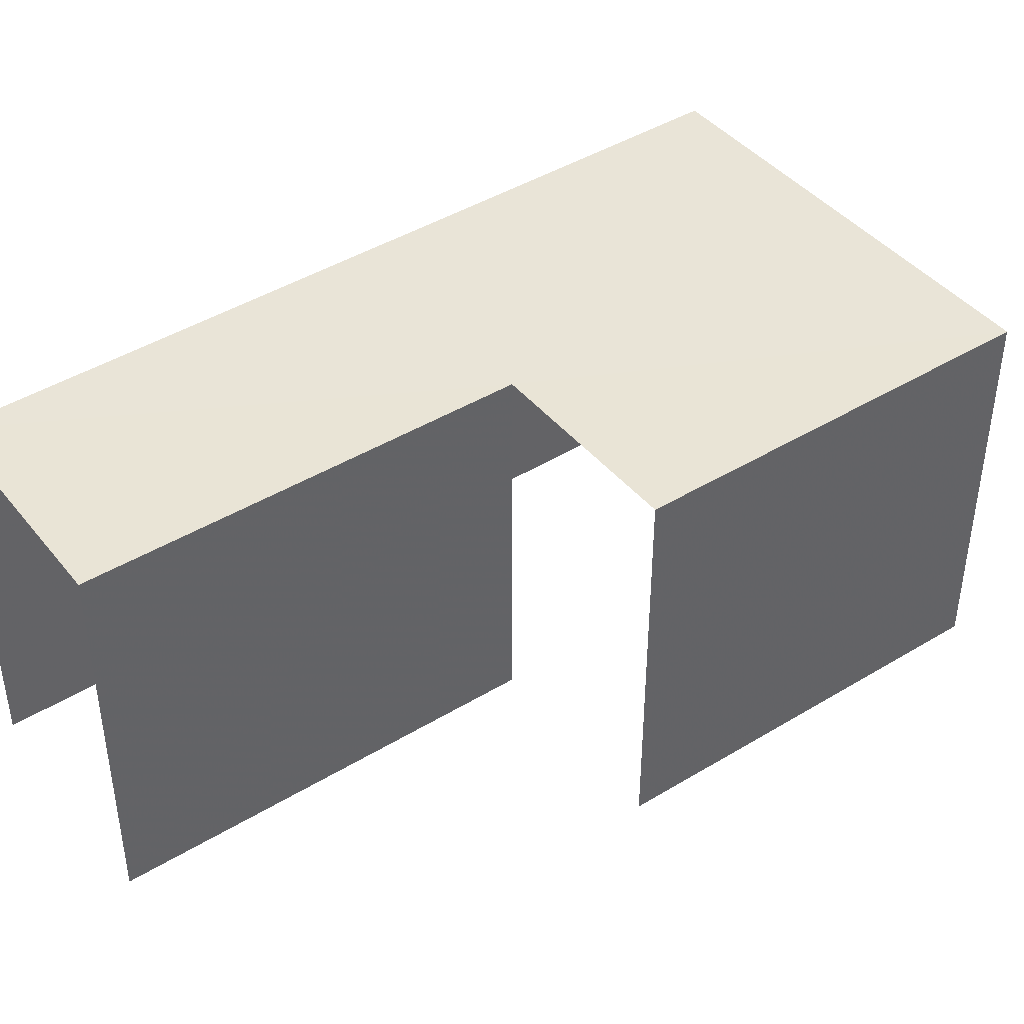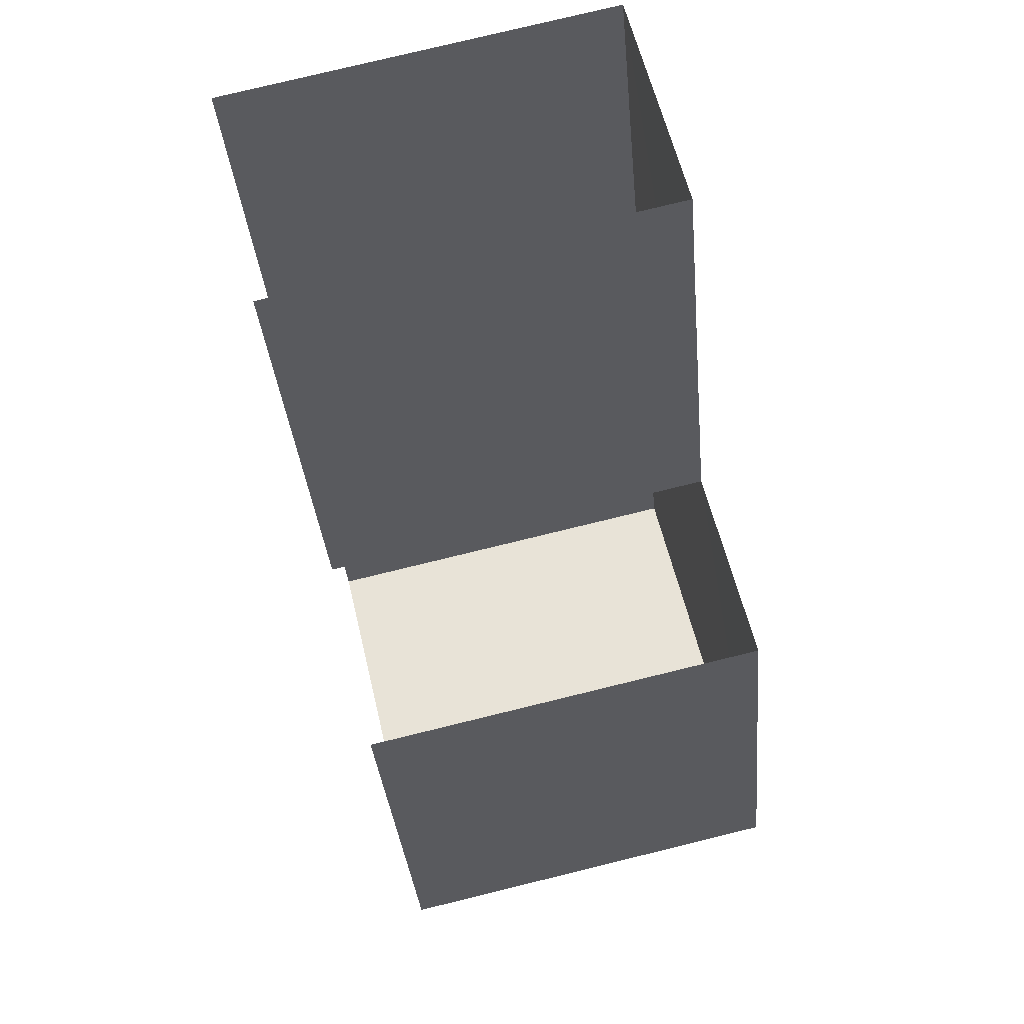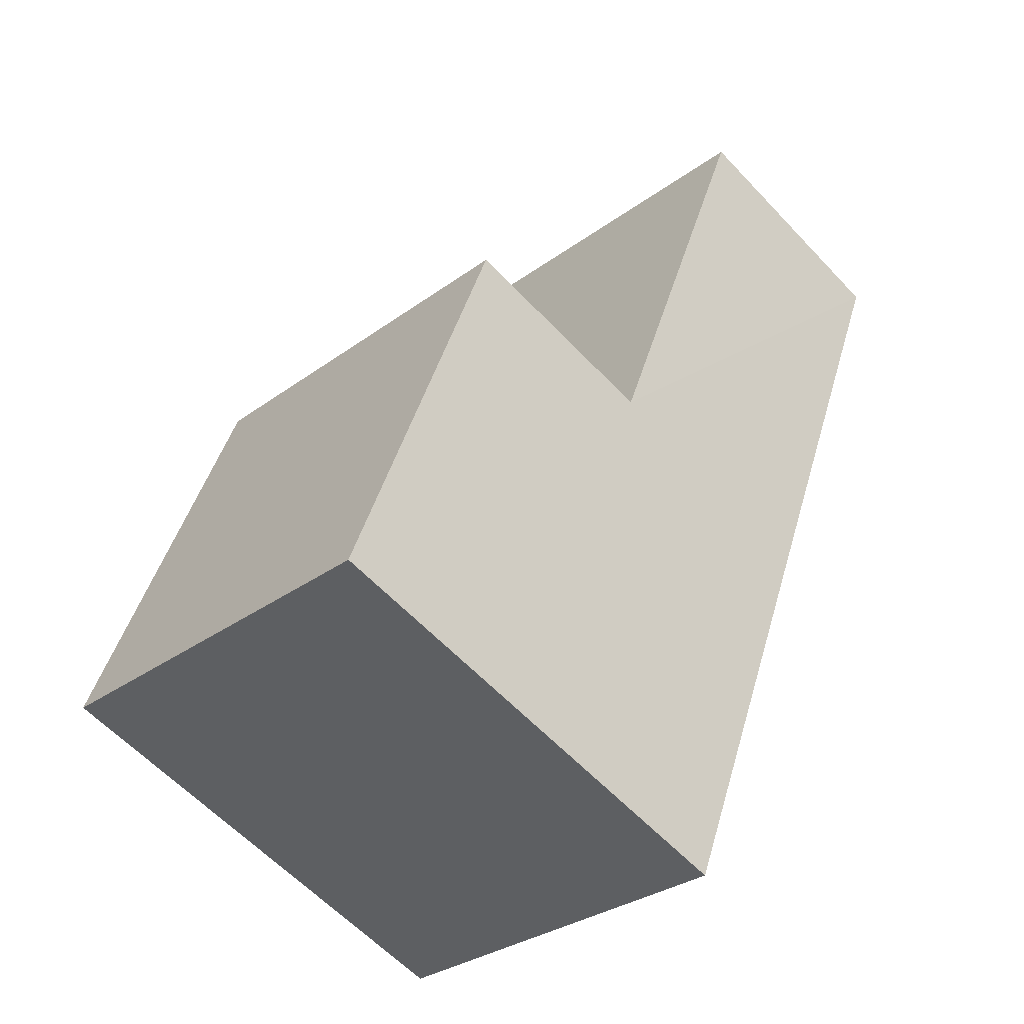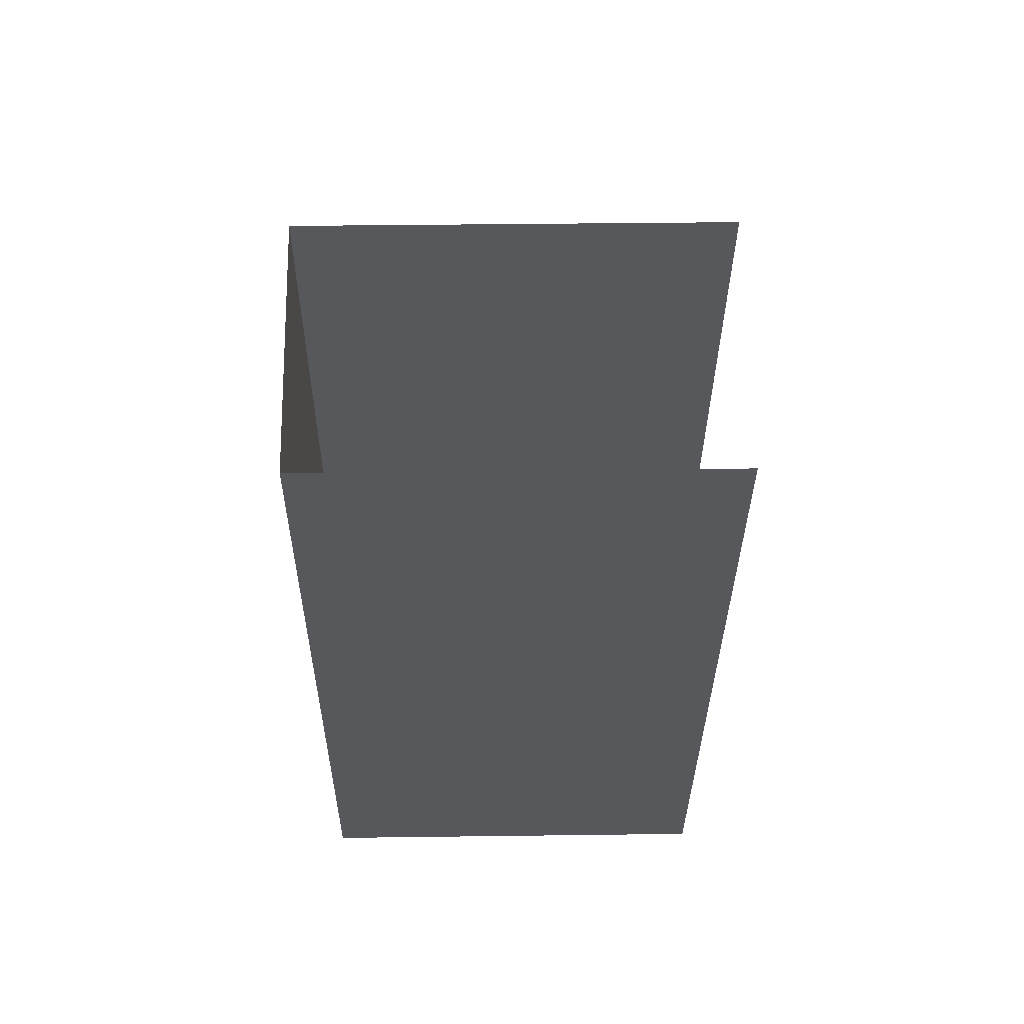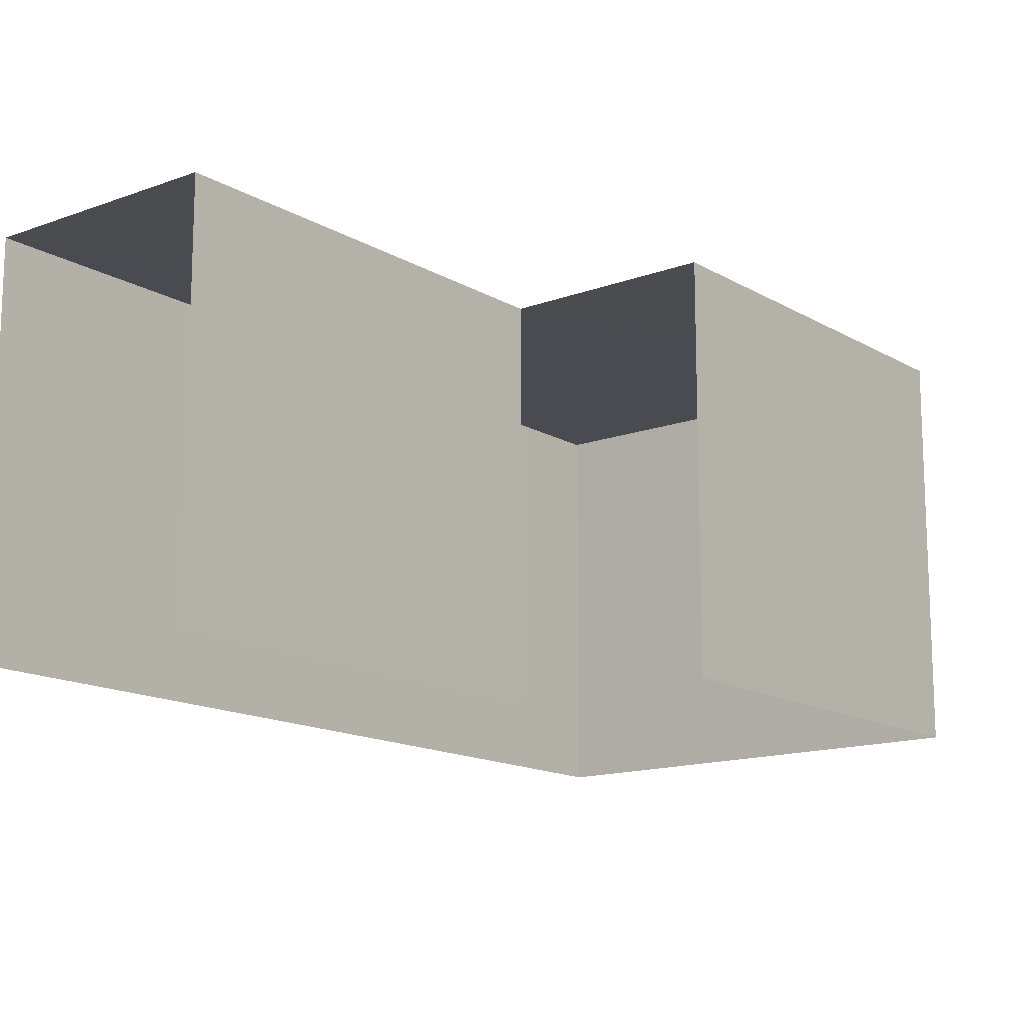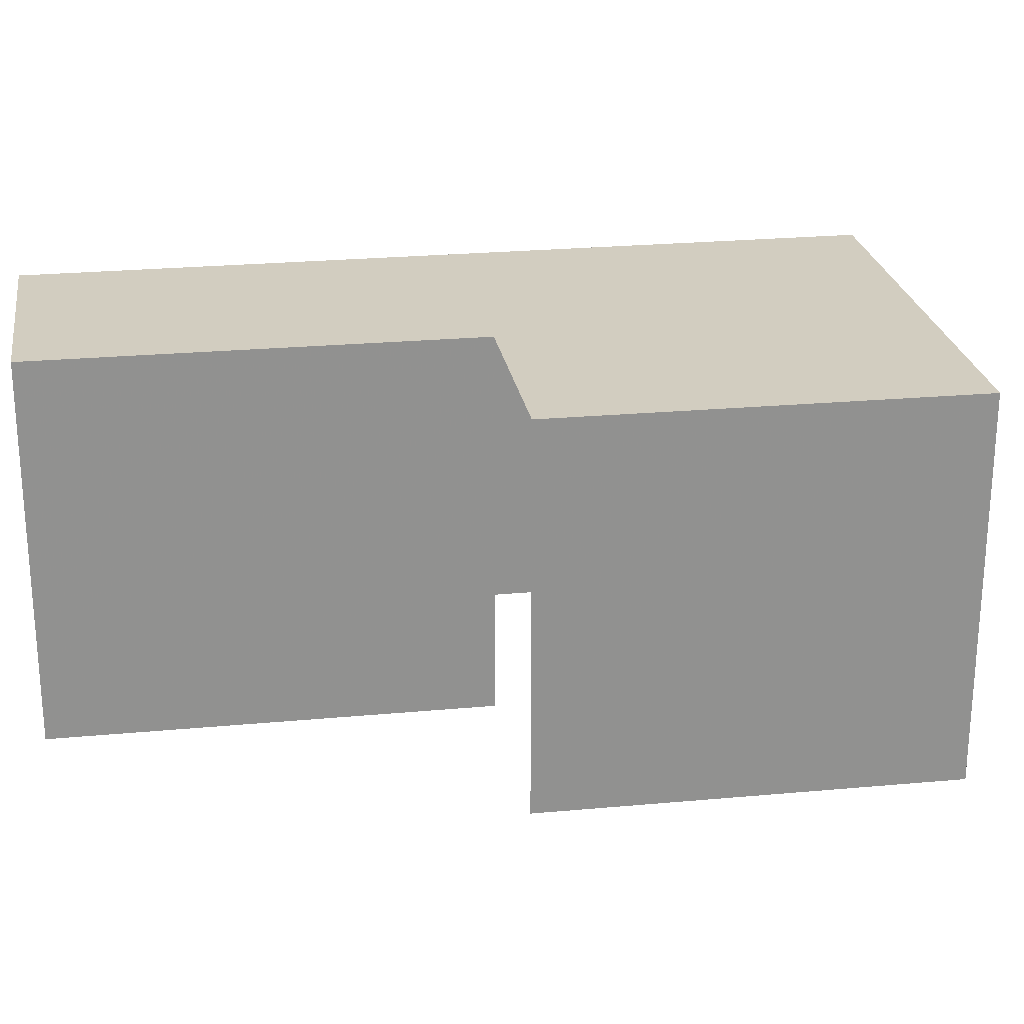
<metadata>
{"format":"obj","ext":"obj","renderer":"f3d","projection":"perspective","resolution":1024,"background":"white","views":[{"elev":42.9,"azim":-147.5,"up":"+Z"},{"elev":77.7,"azim":-103.8,"up":"+Y"},{"elev":-30.4,"azim":-43.1,"up":"+Y"},{"elev":40.1,"azim":89.1,"up":"+Y"},{"elev":-14.6,"azim":-163.0,"up":"+Z"},{"elev":24.5,"azim":-120.2,"up":"+Z"}]}
</metadata>
<code>
v -2.239e+05 -1.278e+05 15.73
v -2.239e+05 -1.278e+05 15.73
v -2.239e+05 -1.278e+05 15.73
v -2.239e+05 -1.278e+05 15.73
v -2.239e+05 -1.278e+05 15.73
v -2.239e+05 -1.278e+05 15.73
v -2.239e+05 -1.278e+05 18.19
v -2.239e+05 -1.278e+05 18.19
v -2.239e+05 -1.278e+05 18.19
v -2.239e+05 -1.278e+05 18.19
v -2.239e+05 -1.278e+05 18.19
v -2.239e+05 -1.278e+05 18.19
f 1 2 3
f 3 2 4
f 4 2 5
f 2 6 5
f 9 2 1
f 7 9 1
f 11 5 6
f 10 11 6
f 7 8 9
f 10 9 11
f 11 9 12
f 9 8 12
f 12 3 4
f 12 8 3
f 7 1 3
f 8 7 3
f 9 6 2
f 9 10 6
f 11 4 5
f 11 12 4

</code>
